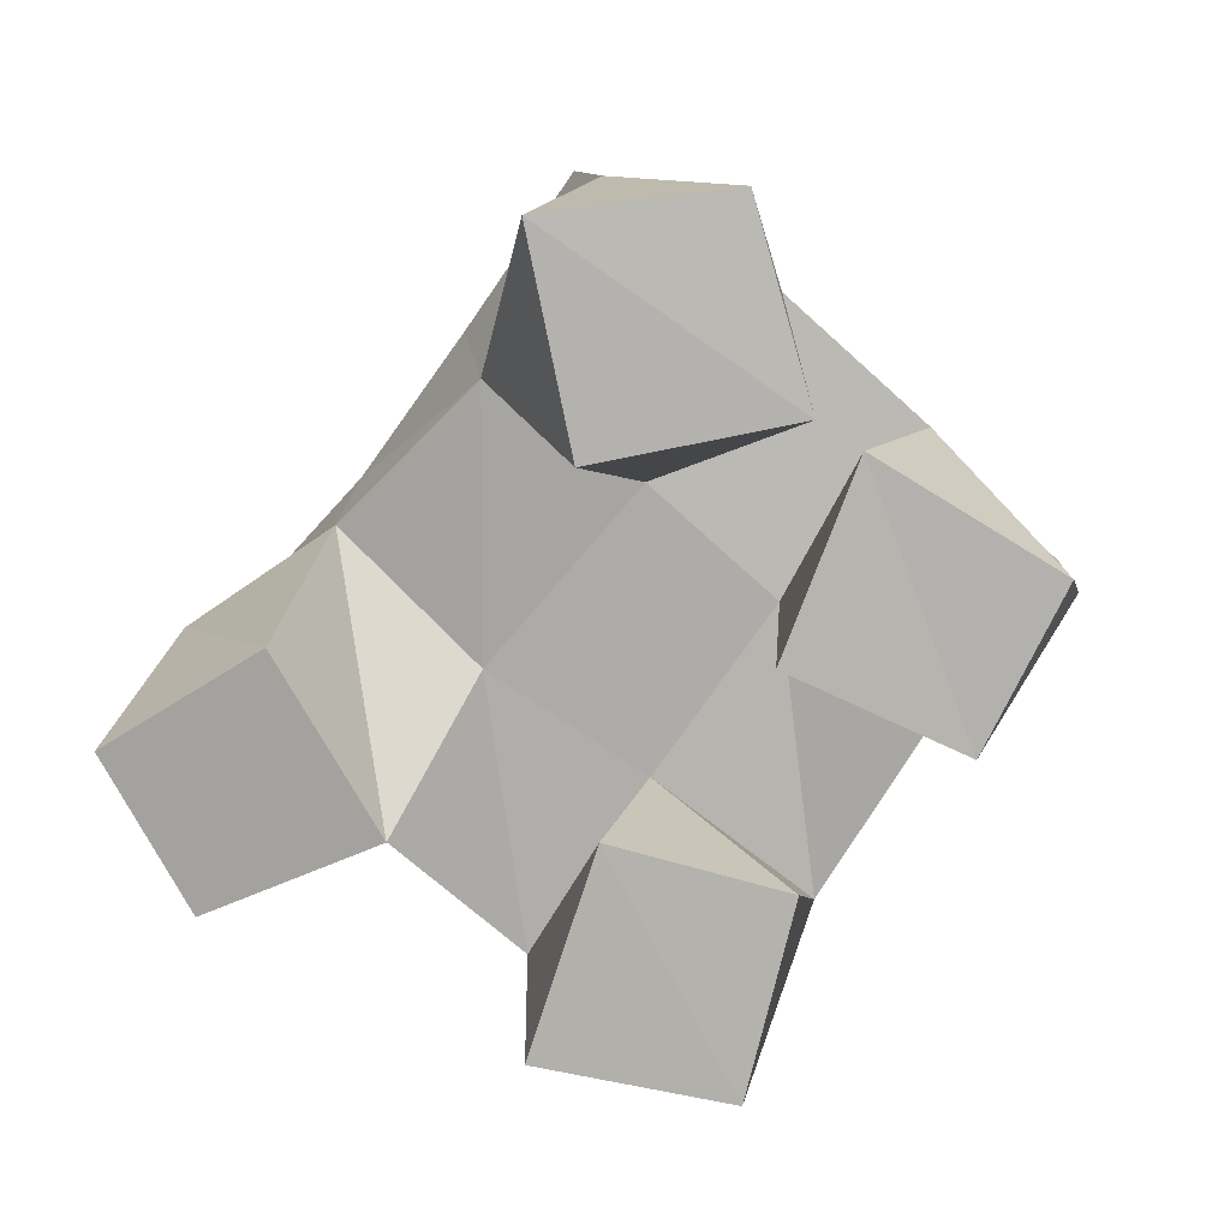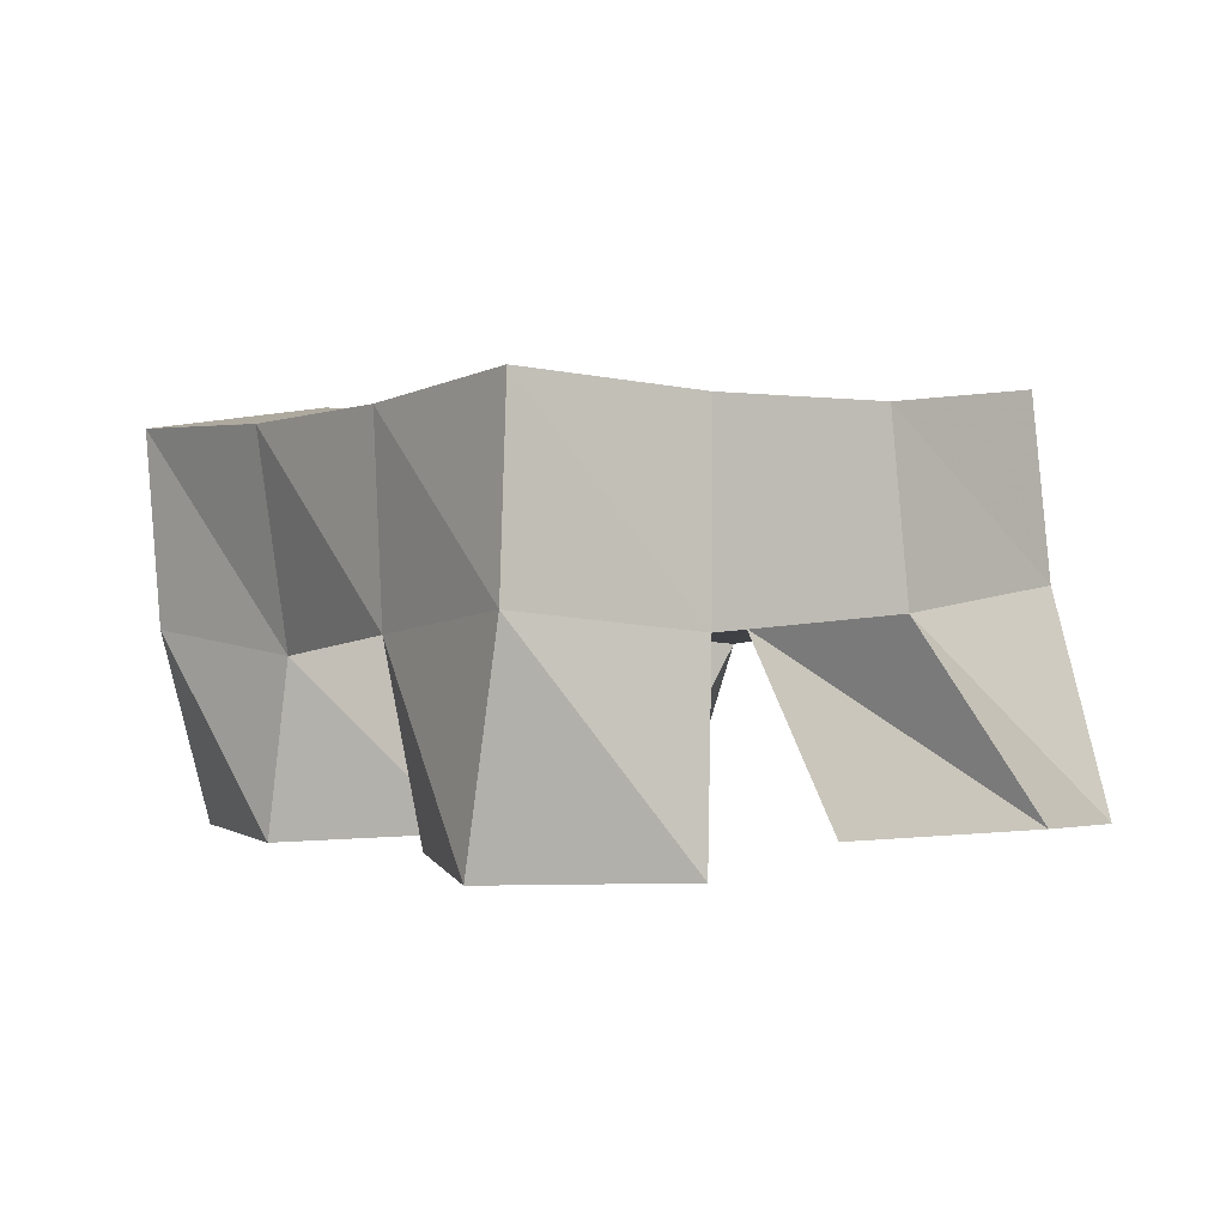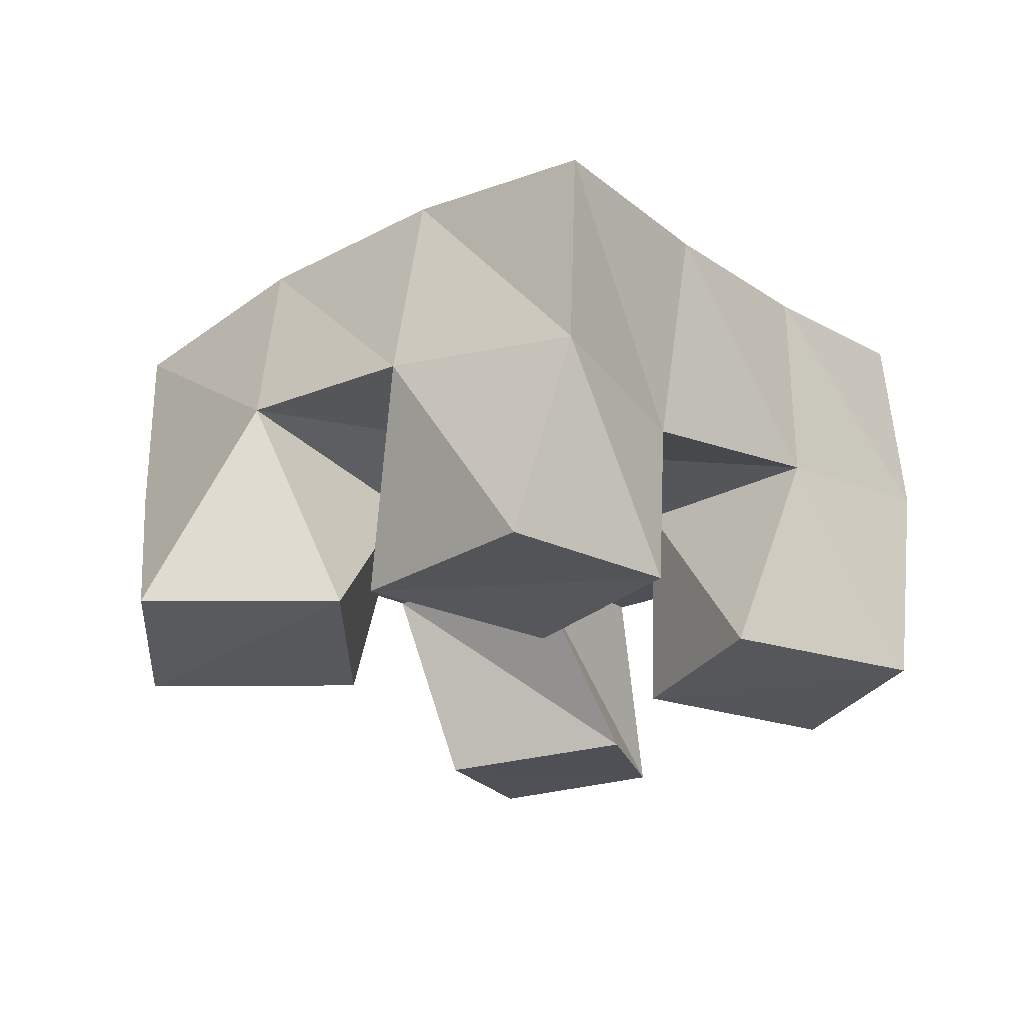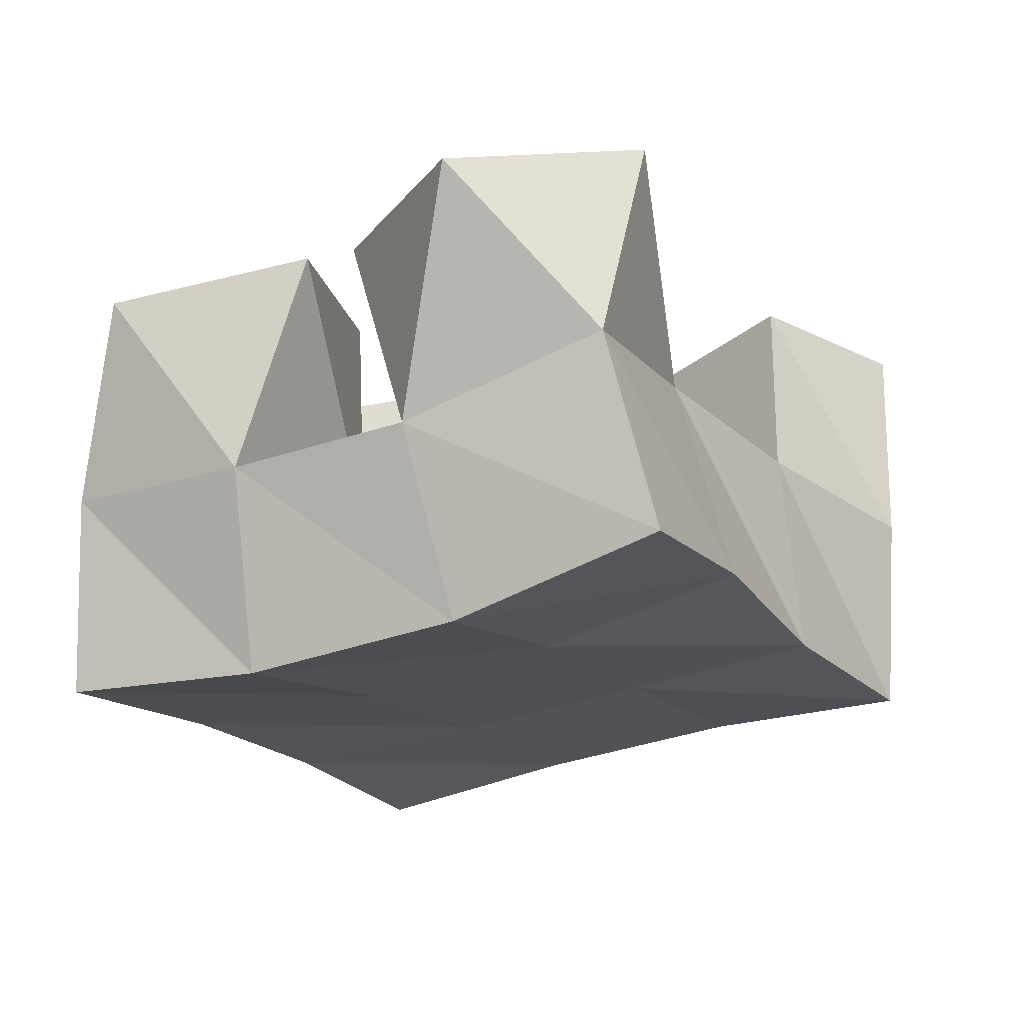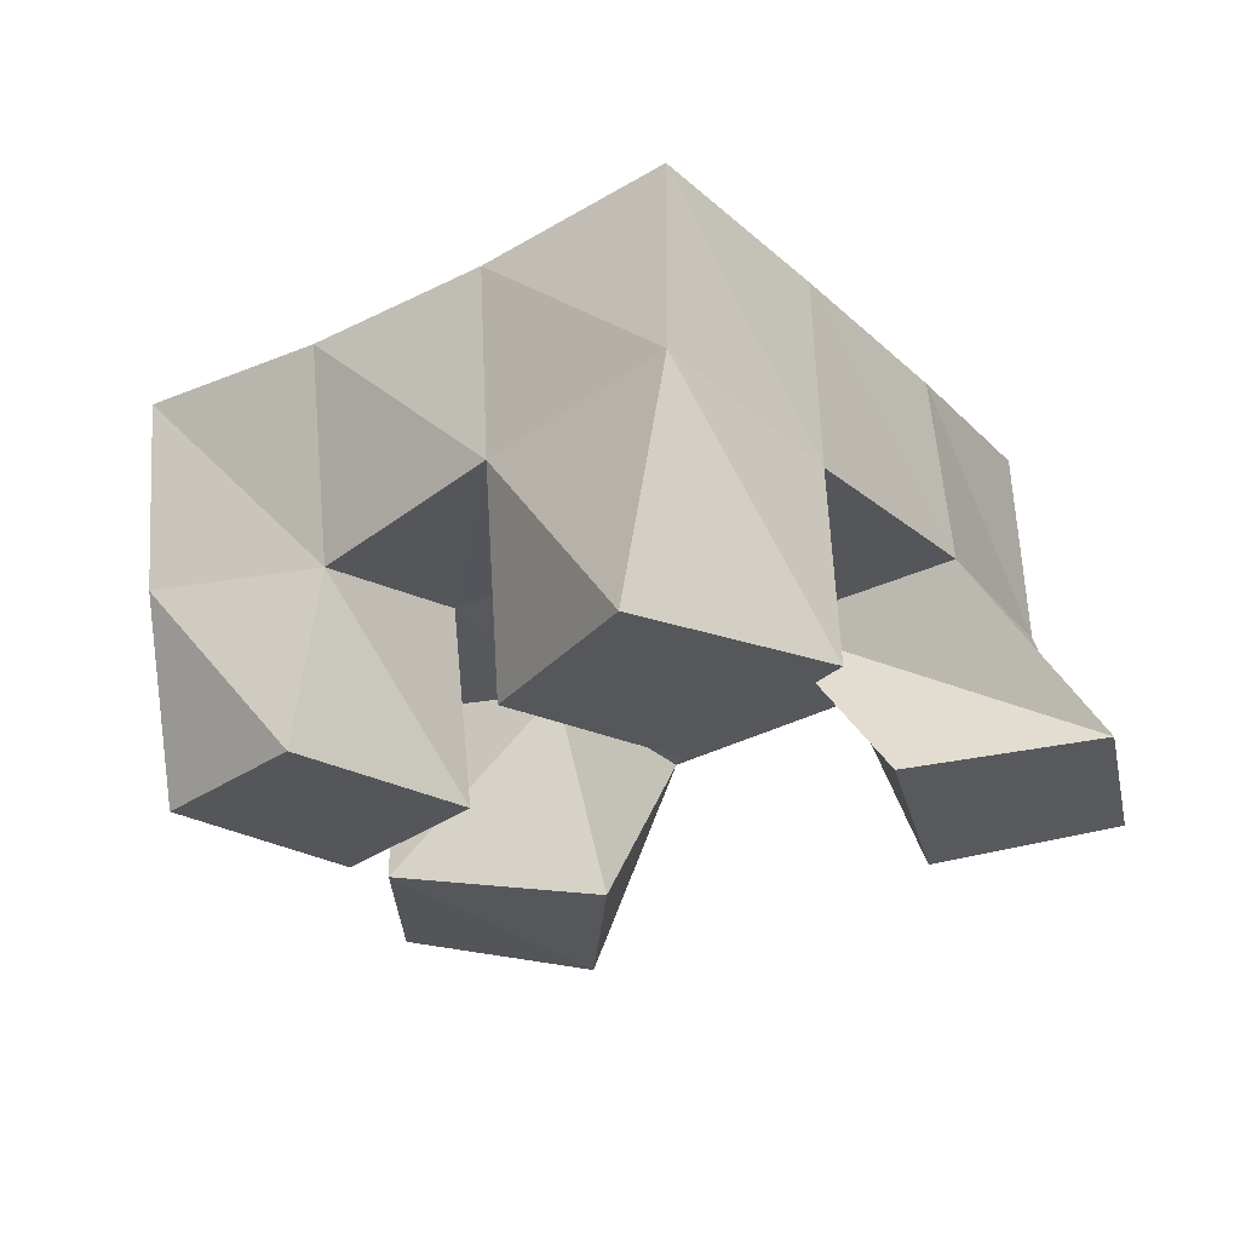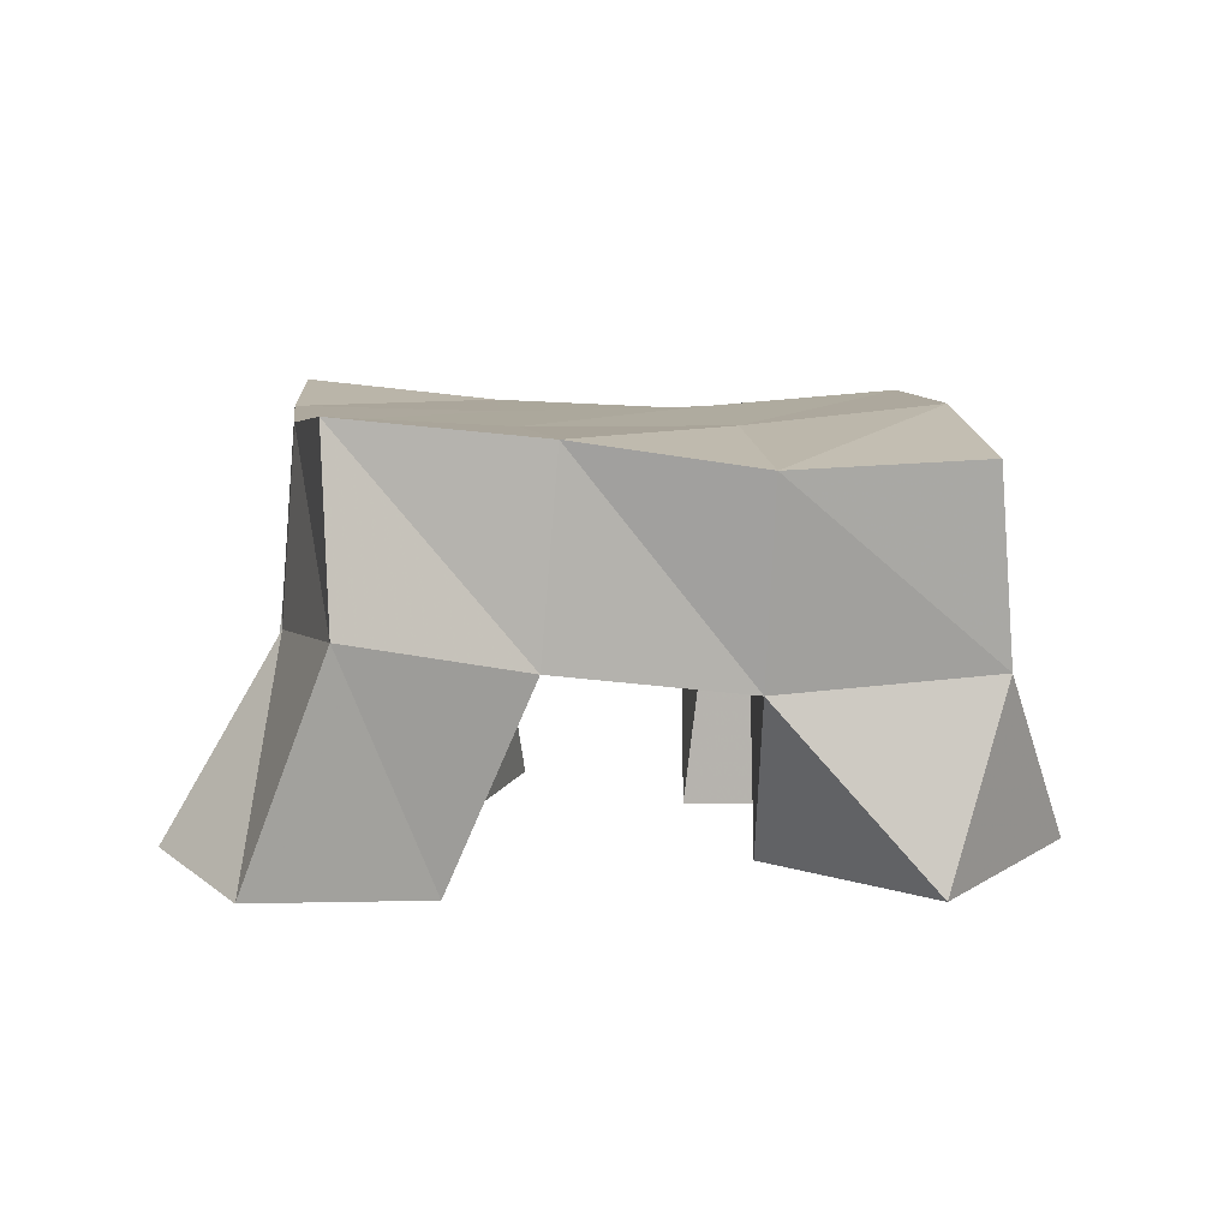
<metadata>
{"format":"obj","ext":"obj","renderer":"f3d","projection":"perspective","resolution":1024,"background":"white","views":[{"elev":-78.7,"azim":-9.9,"up":"+Y"},{"elev":1.5,"azim":170.7,"up":"+Y"},{"elev":-25.1,"azim":69.4,"up":"+Y"},{"elev":70.4,"azim":174.3,"up":"+Z"},{"elev":-26.7,"azim":154.6,"up":"+Y"},{"elev":8.3,"azim":-68.0,"up":"+Y"}]}
</metadata>
<code>
v 2.556 0.1045 -0.2969
v 2.565 0.1591 -0.2784
v 2.583 0.1075 -0.3319
v 2.609 0.1535 -0.3145
v 2.59 0.1 -0.2661
v 2.597 0.1494 -0.2457
v 2.623 0.1025 -0.3058
v 2.637 0.1491 -0.2738
v 2.7 0.1 -0.2518
v 2.703 0.1518 -0.2462
v 2.748 0.1 -0.2642
v 2.743 0.1432 -0.2684
v 2.71 0.1019 -0.2017
v 2.731 0.155 -0.1997
v 2.76 0.1 -0.2211
v 2.772 0.1482 -0.2313
v 2.65 0.1 -0.2157
v 2.625 0.1429 -0.2052
v 2.699 0.103 -0.197
v 2.667 0.1474 -0.223
v 2.63 0.1 -0.1648
v 2.645 0.148 -0.1553
v 2.676 0.1051 -0.1506
v 2.691 0.1575 -0.1747
v 2.662 0.1 -0.3509
v 2.659 0.1505 -0.3423
v 2.712 0.1007 -0.3525
v 2.705 0.156 -0.3619
v 2.669 0.1 -0.297
v 2.681 0.1503 -0.2934
v 2.715 0.1015 -0.3018
v 2.725 0.1496 -0.3163
v 2.571 0.2048 -0.2836
v 2.613 0.2001 -0.3125
v 2.598 0.1994 -0.2415
v 2.639 0.1986 -0.269
v 2.618 0.1926 -0.2001
v 2.662 0.1984 -0.2243
v 2.638 0.1949 -0.1569
v 2.684 0.2033 -0.1811
v 2.658 0.2005 -0.3371
v 2.681 0.1988 -0.2927
v 2.706 0.1996 -0.2488
v 2.731 0.2032 -0.2068
v 2.703 0.2041 -0.3581
v 2.727 0.1985 -0.3146
v 2.75 0.1959 -0.2734
v 2.775 0.1965 -0.2316
f 1 2 4
f 3 1 4
f 2 6 8
f 4 2 8
f 6 5 7
f 8 6 7
f 5 1 3
f 7 5 3
f 8 7 3
f 4 8 3
f 2 1 5
f 6 2 5
f 9 10 12
f 11 9 12
f 10 14 16
f 12 10 16
f 14 13 15
f 16 14 15
f 13 9 11
f 15 13 11
f 16 15 11
f 12 16 11
f 10 9 13
f 14 10 13
f 17 18 20
f 19 17 20
f 18 22 24
f 20 18 24
f 22 21 23
f 24 22 23
f 21 17 19
f 23 21 19
f 24 23 19
f 20 24 19
f 18 17 21
f 22 18 21
f 25 26 28
f 27 25 28
f 26 30 32
f 28 26 32
f 30 29 31
f 32 30 31
f 29 25 27
f 31 29 27
f 32 31 27
f 28 32 27
f 26 25 29
f 30 26 29
f 2 33 34
f 4 2 34
f 33 35 36
f 34 33 36
f 35 6 8
f 36 35 8
f 6 2 4
f 8 6 4
f 36 8 4
f 34 36 4
f 33 2 6
f 35 33 6
f 6 35 36
f 8 6 36
f 35 37 38
f 36 35 38
f 37 18 20
f 38 37 20
f 18 6 8
f 20 18 8
f 38 20 8
f 36 38 8
f 35 6 18
f 37 35 18
f 18 37 38
f 20 18 38
f 37 39 40
f 38 37 40
f 39 22 24
f 40 39 24
f 22 18 20
f 24 22 20
f 40 24 20
f 38 40 20
f 37 18 22
f 39 37 22
f 4 34 41
f 26 4 41
f 34 36 42
f 41 34 42
f 36 8 30
f 42 36 30
f 8 4 26
f 30 8 26
f 42 30 26
f 41 42 26
f 34 4 8
f 36 34 8
f 8 36 42
f 30 8 42
f 36 38 43
f 42 36 43
f 38 20 10
f 43 38 10
f 20 8 30
f 10 20 30
f 43 10 30
f 42 43 30
f 36 8 20
f 38 36 20
f 20 38 43
f 10 20 43
f 38 40 44
f 43 38 44
f 40 24 14
f 44 40 14
f 24 20 10
f 14 24 10
f 44 14 10
f 43 44 10
f 38 20 24
f 40 38 24
f 26 41 45
f 28 26 45
f 41 42 46
f 45 41 46
f 42 30 32
f 46 42 32
f 30 26 28
f 32 30 28
f 46 32 28
f 45 46 28
f 41 26 30
f 42 41 30
f 30 42 46
f 32 30 46
f 42 43 47
f 46 42 47
f 43 10 12
f 47 43 12
f 10 30 32
f 12 10 32
f 47 12 32
f 46 47 32
f 42 30 10
f 43 42 10
f 10 43 47
f 12 10 47
f 43 44 48
f 47 43 48
f 44 14 16
f 48 44 16
f 14 10 12
f 16 14 12
f 48 16 12
f 47 48 12
f 43 10 14
f 44 43 14

</code>
